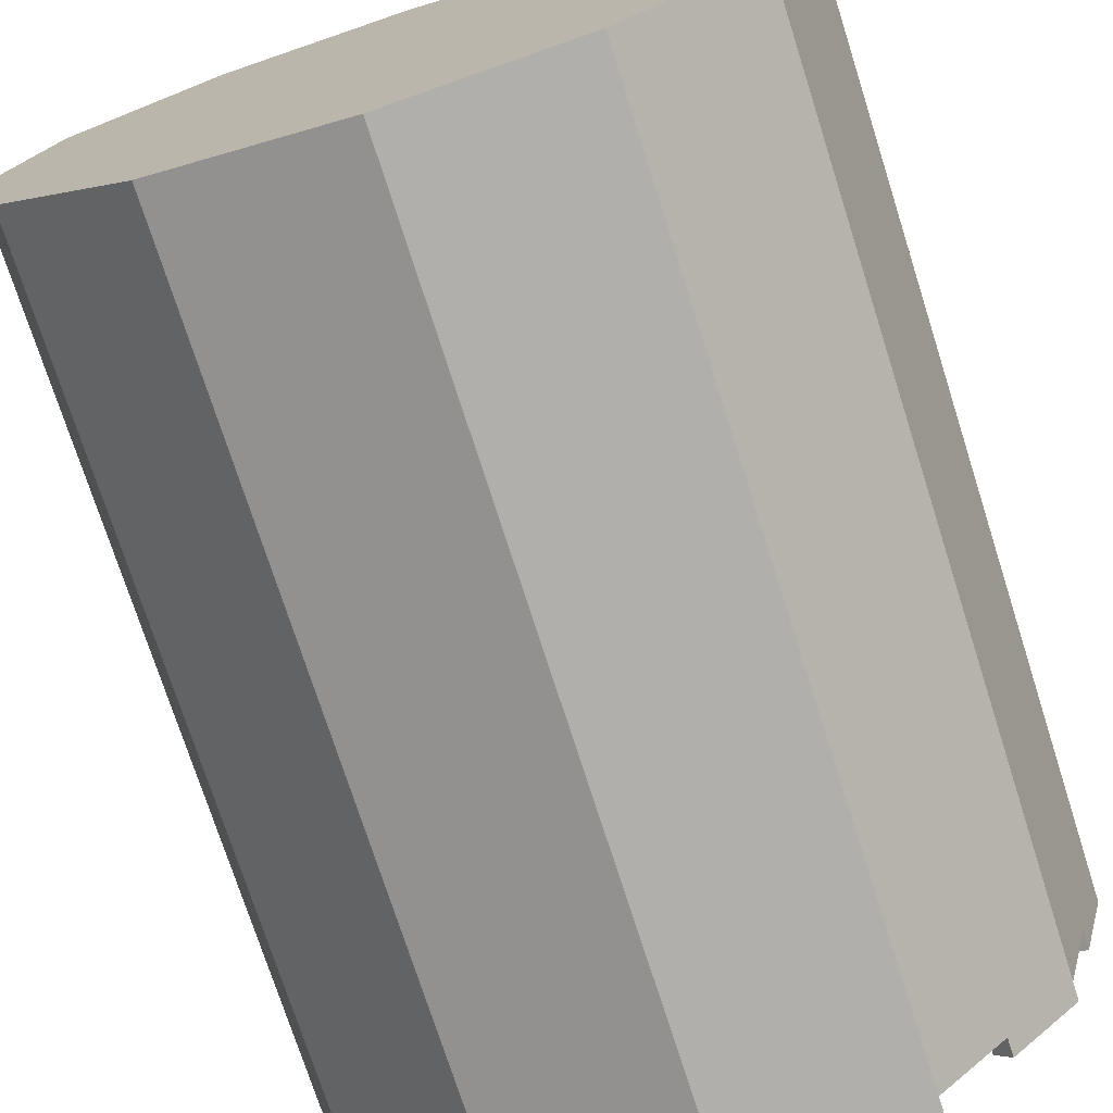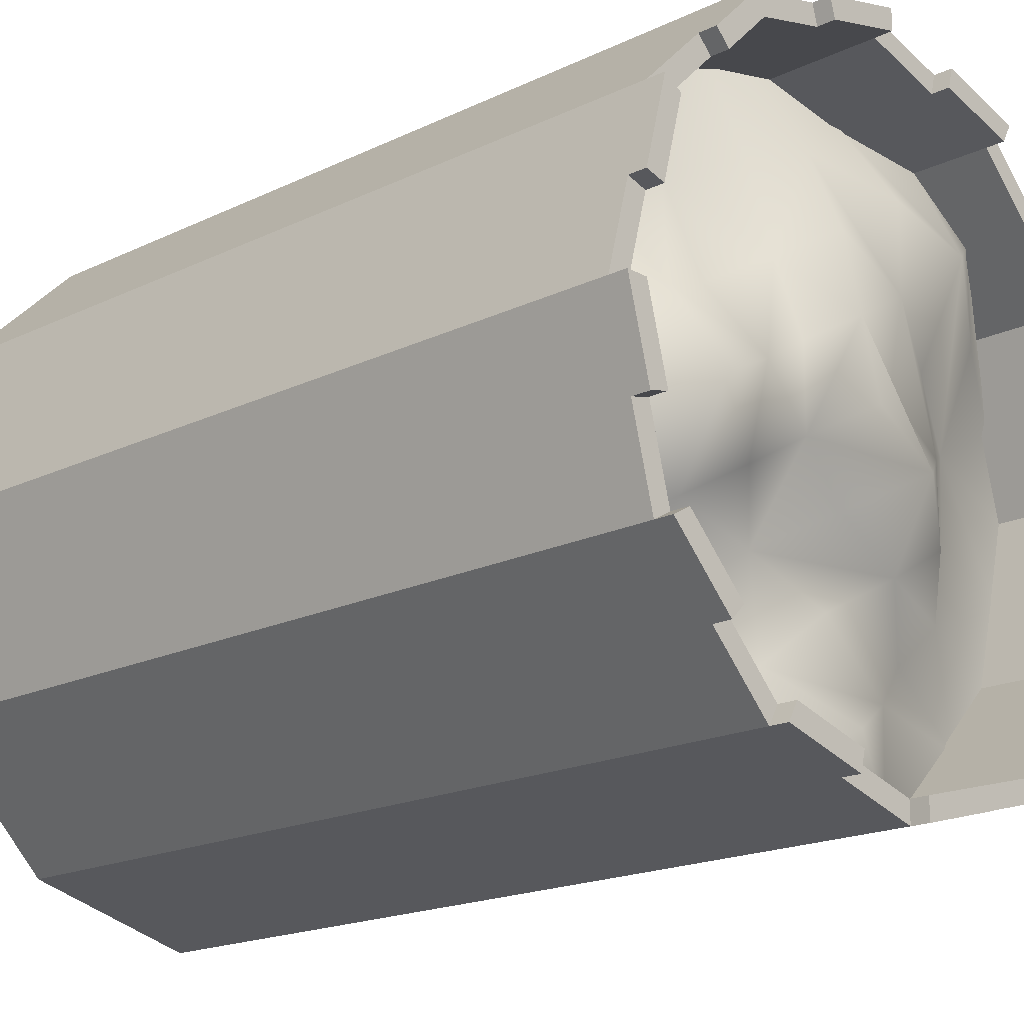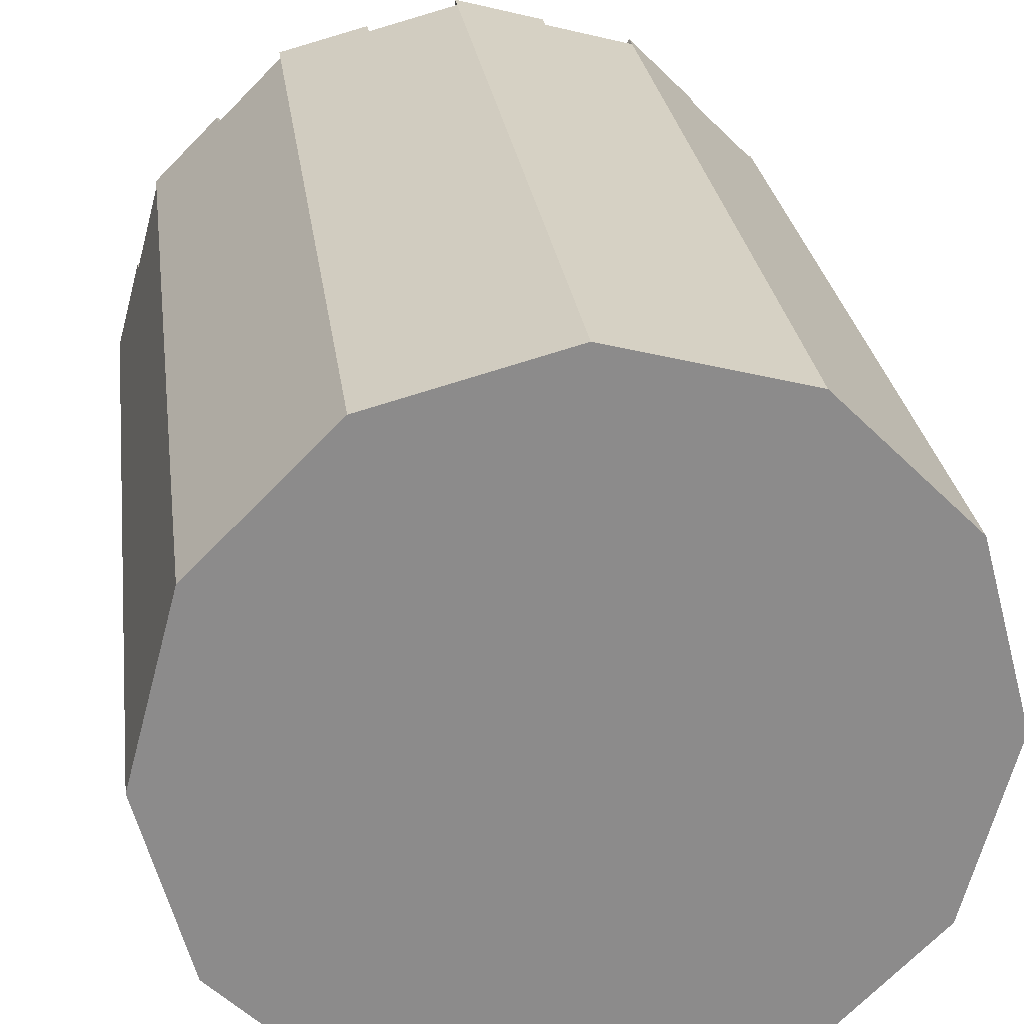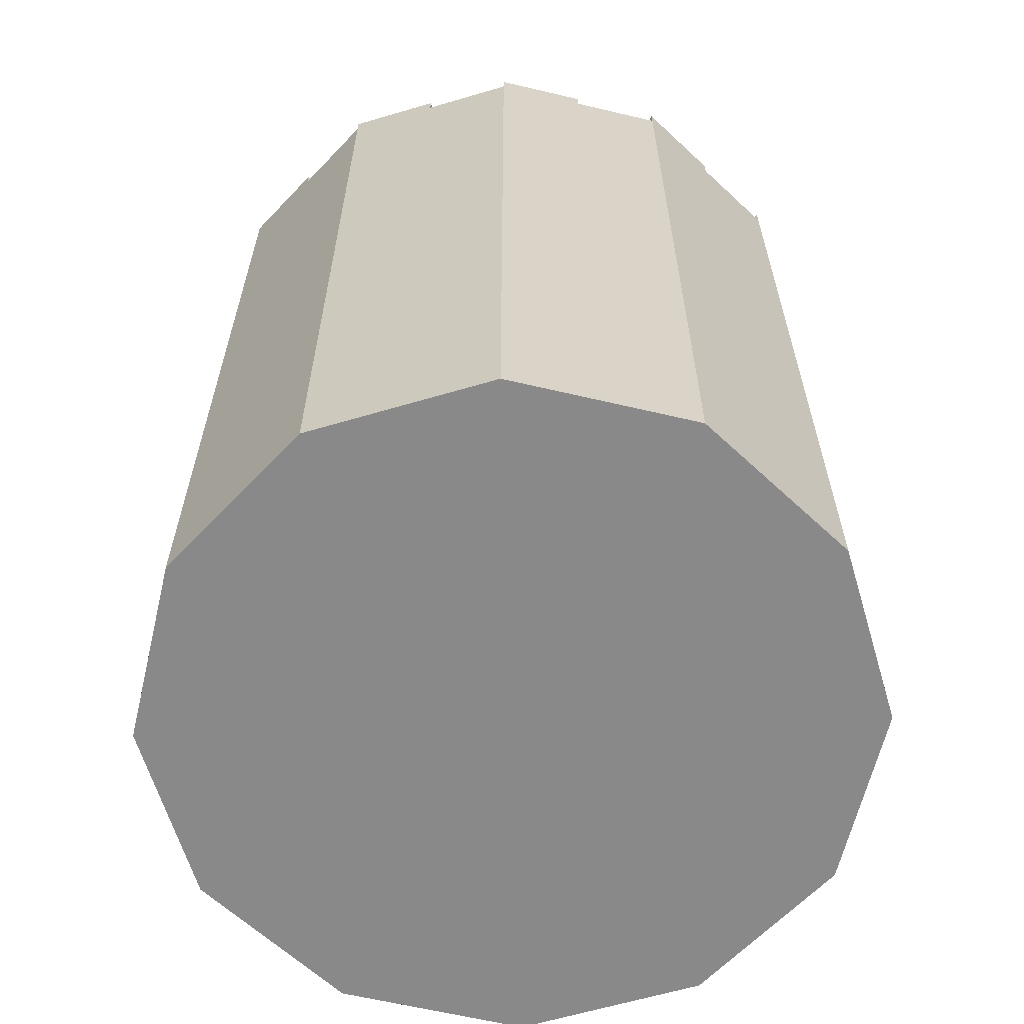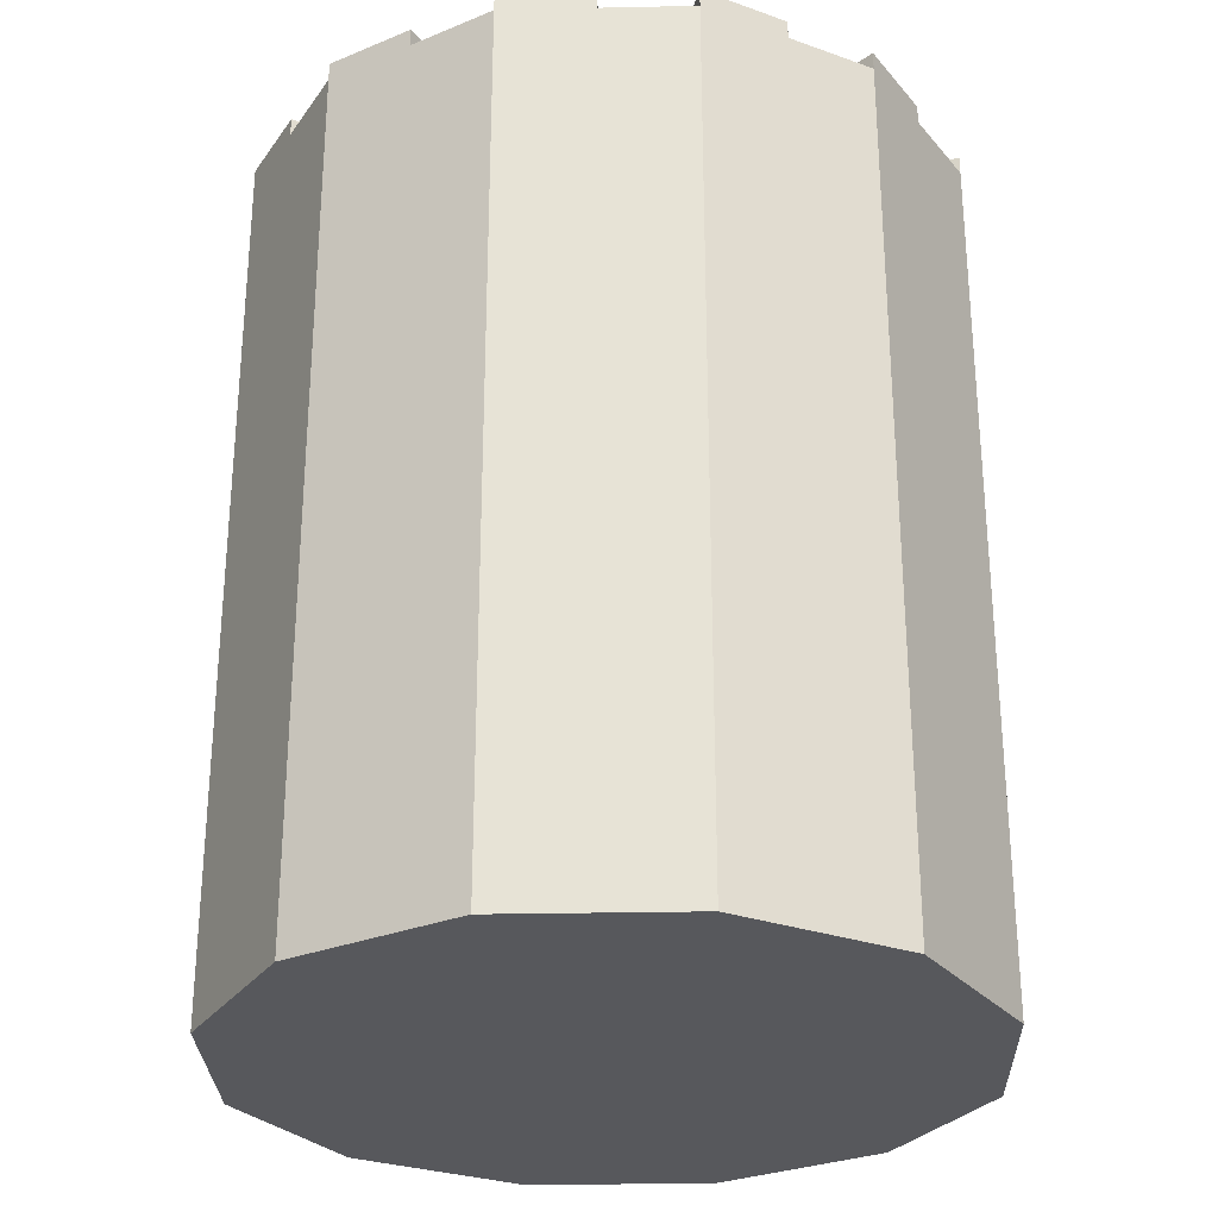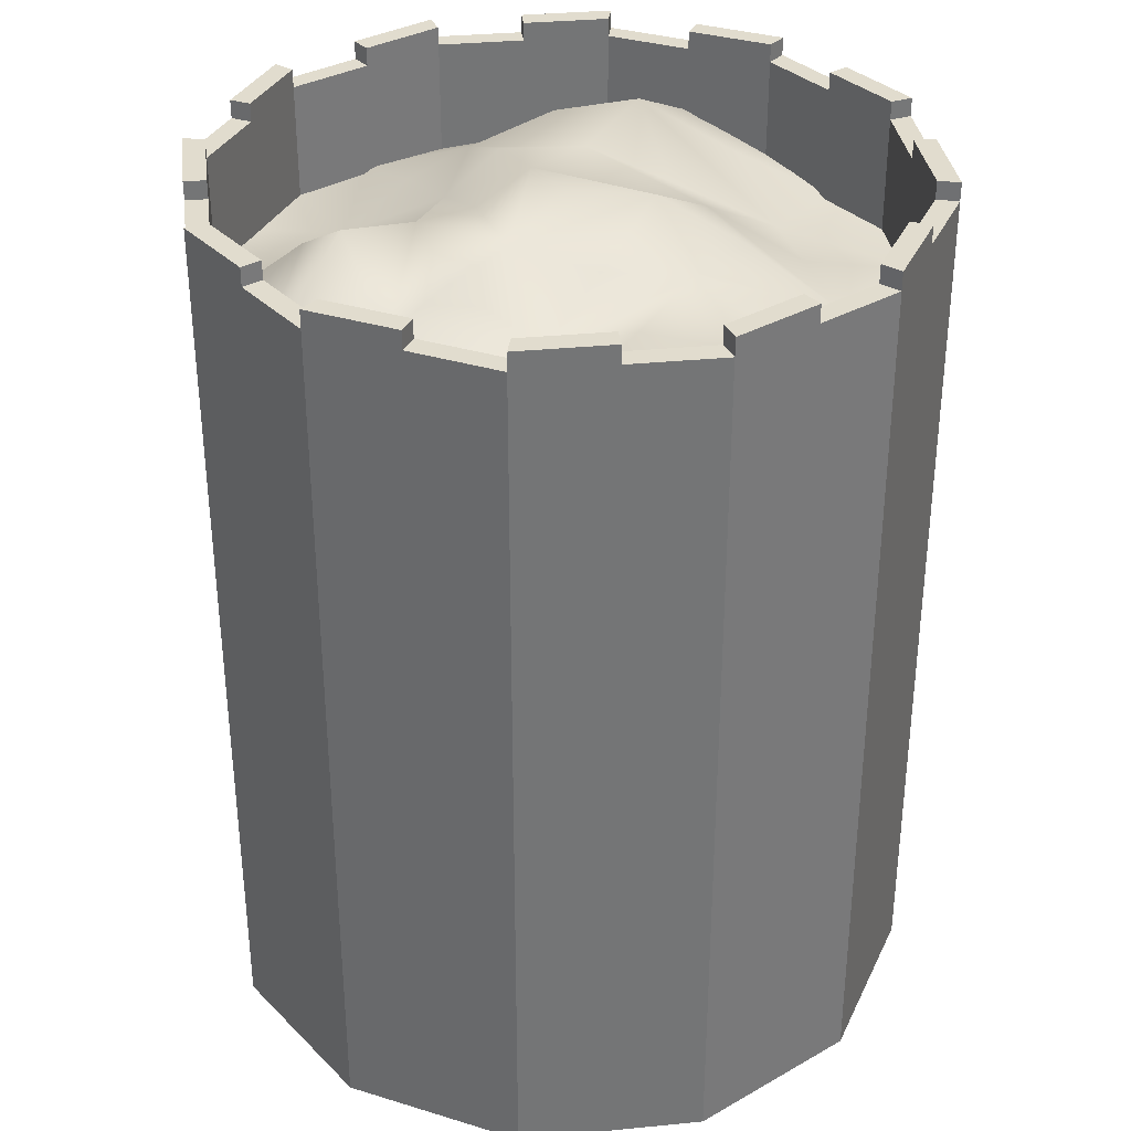
<metadata>
{"format":"obj","ext":"obj","renderer":"f3d","projection":"perspective","resolution":1024,"background":"white","views":[{"elev":-74.1,"azim":17.7,"up":"+Z"},{"elev":-18.5,"azim":132.7,"up":"+Z"},{"elev":26.4,"azim":-7.4,"up":"+Z"},{"elev":-63.0,"azim":91.6,"up":"+Y"},{"elev":-28.4,"azim":76.8,"up":"+Y"},{"elev":34.1,"azim":157.5,"up":"+Y"}]}
</metadata>
<code>
g default
v -11.58 27.16 6.687
v 11.58 26.54 6.687
v -2e-06 28.69 -13.37
v 1e-06 26.6 13.37
v 11.58 27.12 -6.687
v -11.58 26.54 -6.687
v -0 30.76 0
v -13.37 26.54 1e-06
v -6.687 28.02 11.58
v 0 29.49 6.687
v -5.791 28.96 -3.343
v -5.791 28.51 3.343
v 6.687 26.54 11.58
v 13.37 27.87 -2e-06
v 5.791 29.66 -3.343
v 5.791 27.96 3.343
v 6.687 26.6 -11.58
v -6.687 26.6 -11.58
v -1e-06 28.21 -6.687
v -8.686 26.64 -5.015
v -12.92 26.54 -3.461
v -9.582 26.62 1.672
v -5.791 28.96 1e-06
v -9.134 26.79 -1.672
v -12.92 26.54 3.461
v -9.457 28.3 9.457
v -6.239 30.2 7.463
v -9.358 28.34 5.403
v -3.461 26.81 12.92
v 0 28.14 10.03
v -2.895 29.79 5.015
v -3.119 29.7 8.746
v -0 30.15 3.343
v -2.895 30.74 -1.672
v -2.895 29.15 1.672
v 3.461 26.55 12.92
v 6.239 26.69 7.463
v 2.895 28.71 5.015
v 3.119 27.84 8.746
v 9.457 26.54 9.457
v 12.92 26.72 3.461
v 9.582 29.63 1.672
v 9.358 26.62 5.403
v 12.92 28.19 -3.461
v 8.686 29.12 -5.015
v 5.791 30.53 -1e-06
v 9.134 31.62 -1.672
v 2.895 29.8 -1.672
v 2.895 29.81 1.672
v 9.457 26.54 -9.457
v 3.343 27.99 -9.134
v 2.895 27.32 -5.015
v 6.015 26.8 -7.075
v 3.461 27.79 -12.92
v -3.461 27.79 -12.92
v -3.343 27.99 -9.134
v -2e-06 29.48 -10.81
v -9.457 26.54 -9.457
v -2.895 28.99 -5.015
v -6.015 26.81 -7.075
v -1e-06 28.97 -3.343
v 12.35 -3.615 -7.131
v 7.131 -3.615 -12.35
v 0 -3.615 -14.26
v -7.131 -3.615 -12.35
v -12.35 -3.615 -7.131
v -14.26 -3.615 0
v -12.35 -3.615 7.131
v -7.131 -3.615 12.35
v 0 -3.615 14.26
v 7.131 -3.615 12.35
v 12.35 -3.615 7.131
v 14.26 -3.615 0
v 12.35 31.17 -7.131
v 7.131 31.17 -12.35
v 0 31.17 -14.26
v -7.131 31.17 -12.35
v -12.35 31.17 -7.131
v -14.26 31.17 0
v -12.35 31.17 7.131
v -7.131 31.17 12.35
v 0 31.17 14.26
v 7.131 31.17 12.35
v 12.35 31.17 7.131
v 14.26 31.17 0
v 0 -3.615 0
v -6.69 31.17 11.59
v 0 31.17 13.38
v 6.69 31.17 11.59
v 11.59 31.17 6.69
v 13.38 31.17 0
v 11.59 31.17 -6.69
v 6.69 31.17 -11.59
v 0 31.17 -13.38
v -6.69 31.17 -11.59
v -11.59 31.17 -6.69
v -13.38 31.17 0
v -11.59 31.17 6.69
v 11.59 -1.879 -6.69
v 6.69 -1.879 -11.59
v 0 -1.879 0
v 0 -1.879 -13.38
v -6.69 -1.879 -11.59
v -11.59 -1.879 -6.69
v -13.38 -1.879 0
v -11.59 -1.879 6.69
v -6.69 -1.879 11.59
v 0 -1.879 13.38
v 6.69 -1.879 11.59
v 11.59 -1.879 6.69
v 13.38 -1.879 0
v -9.741 -3.615 9.741
v -9.741 31.17 9.741
v -9.139 31.17 9.139
v -9.139 -1.879 9.139
v -3.566 -3.615 13.31
v -3.566 31.17 13.31
v -3.345 31.17 12.48
v -3.345 -1.879 12.48
v 3.566 -3.615 13.31
v 3.566 31.17 13.31
v 3.345 31.17 12.48
v 3.345 -1.879 12.48
v 9.741 -3.615 9.741
v 9.741 31.17 9.741
v 9.139 31.17 9.139
v 9.139 -1.879 9.139
v 13.31 -3.615 3.566
v 13.31 31.17 3.566
v 12.48 31.17 3.345
v 12.48 -1.879 3.345
v 13.31 -3.615 -3.566
v 13.31 31.17 -3.566
v 12.48 31.17 -3.345
v 12.48 -1.879 -3.345
v 9.741 -3.615 -9.741
v 9.741 31.17 -9.741
v 9.139 31.17 -9.139
v 9.139 -1.879 -9.139
v 3.566 -3.615 -13.31
v 3.566 31.17 -13.31
v 3.345 31.17 -12.48
v 3.345 -1.879 -12.48
v -3.566 -3.615 -13.31
v -3.566 31.17 -13.31
v -3.345 31.17 -12.48
v -3.345 -1.879 -12.48
v -9.741 -3.615 -9.741
v -9.741 31.17 -9.741
v -9.139 31.17 -9.139
v -9.139 -1.879 -9.139
v -13.31 -3.615 -3.566
v -13.31 31.17 -3.566
v -12.48 31.17 -3.345
v -12.48 -1.879 -3.345
v -13.31 -3.615 3.566
v -13.31 31.17 3.566
v -12.48 31.17 3.345
v -12.48 -1.879 3.345
v -7.131 31.91 12.35
v -3.566 31.91 13.31
v -3.345 31.91 12.48
v -6.69 31.91 11.59
v -0 31.91 14.26
v 3.566 31.91 13.31
v 3.345 31.91 12.48
v -0 31.91 13.38
v 7.131 31.91 12.35
v 9.741 31.91 9.741
v 9.139 31.91 9.139
v 6.69 31.91 11.59
v 12.35 31.91 7.131
v 13.31 31.91 3.566
v 12.48 31.91 3.345
v 11.59 31.91 6.69
v 14.26 31.91 -0
v 13.31 31.91 -3.566
v 12.48 31.91 -3.345
v 13.38 31.91 -0
v 12.35 31.91 -7.131
v 9.741 31.91 -9.741
v 9.139 31.91 -9.139
v 11.59 31.91 -6.69
v 7.131 31.91 -12.35
v 3.566 31.91 -13.31
v 3.345 31.91 -12.48
v 6.69 31.91 -11.59
v 0 31.91 -14.26
v -3.566 31.91 -13.31
v -3.345 31.91 -12.48
v 0 31.91 -13.38
v -7.131 31.91 -12.35
v -9.741 31.91 -9.741
v -9.139 31.91 -9.139
v -6.69 31.91 -11.59
v -12.35 31.91 -7.131
v -13.31 31.91 -3.566
v -12.48 31.91 -3.345
v -11.59 31.91 -6.69
v -14.26 31.91 0
v -13.31 31.91 3.566
v -12.48 31.91 3.345
v -13.38 31.91 0
v -12.35 31.91 7.131
v -9.741 31.91 9.741
v -9.139 31.91 9.139
v -11.59 31.91 6.69
g pDisc2
f 23 11 20 24
f 20 6 21 24
f 21 8 22 24
f 22 12 23 24
f 22 8 25 28
f 25 1 26 28
f 26 9 27 28
f 27 12 22 28
f 27 9 29 32
f 29 4 30 32
f 30 10 31 32
f 31 12 27 32
f 31 10 33 35
f 33 7 34 35
f 34 11 23 35
f 23 12 31 35
f 38 10 30 39
f 30 4 36 39
f 36 13 37 39
f 37 16 38 39
f 37 13 40 43
f 40 2 41 43
f 41 14 42 43
f 42 16 37 43
f 42 14 44 47
f 44 5 45 47
f 45 15 46 47
f 46 16 42 47
f 46 15 48 49
f 48 7 33 49
f 33 10 38 49
f 38 16 46 49
f 52 15 45 53
f 45 5 50 53
f 50 17 51 53
f 51 19 52 53
f 51 17 54 57
f 54 3 55 57
f 55 18 56 57
f 56 19 51 57
f 56 18 58 60
f 58 6 20 60
f 20 11 59 60
f 59 19 56 60
f 59 11 34 61
f 34 7 48 61
f 48 15 52 61
f 52 19 59 61
f 62 136 137 74
f 63 140 141 75
f 64 144 145 76
f 65 148 149 77
f 66 152 153 78
f 67 156 157 79
f 68 112 113 80
f 69 116 117 81
f 70 120 121 82
f 71 124 125 83
f 72 128 129 84
f 73 132 133 85
f 63 136 62 86
f 64 140 63 86
f 65 144 64 86
f 66 148 65 86
f 67 152 66 86
f 68 156 67 86
f 69 112 68 86
f 70 116 69 86
f 71 120 70 86
f 72 124 71 86
f 73 128 72 86
f 62 132 73 86
f 99 139 100 101
f 100 143 102 101
f 102 147 103 101
f 103 151 104 101
f 104 155 105 101
f 105 159 106 101
f 106 115 107 101
f 107 119 108 101
f 108 123 109 101
f 109 127 110 101
f 110 131 111 101
f 111 135 99 101
f 160 161 162 163
f 164 165 166 167
f 168 169 170 171
f 172 173 174 175
f 176 177 178 179
f 180 181 182 183
f 184 185 186 187
f 188 189 190 191
f 192 193 194 195
f 196 197 198 199
f 200 201 202 203
f 204 205 206 207
f 92 138 139 99
f 93 142 143 100
f 94 146 147 102
f 95 150 151 103
f 96 154 155 104
f 97 158 159 105
f 98 114 115 106
f 87 118 119 107
f 88 122 123 108
f 89 126 127 109
f 90 130 131 110
f 91 134 135 111
f 113 112 69 81
f 114 113 81 87
f 115 114 87 107
f 117 116 70 82
f 118 117 82 88
f 119 118 88 108
f 121 120 71 83
f 122 121 83 89
f 123 122 89 109
f 125 124 72 84
f 126 125 84 90
f 127 126 90 110
f 129 128 73 85
f 130 129 85 91
f 131 130 91 111
f 133 132 62 74
f 134 133 74 92
f 135 134 92 99
f 137 136 63 75
f 138 137 75 93
f 139 138 93 100
f 141 140 64 76
f 142 141 76 94
f 143 142 94 102
f 145 144 65 77
f 146 145 77 95
f 147 146 95 103
f 149 148 66 78
f 150 149 78 96
f 151 150 96 104
f 153 152 67 79
f 154 153 79 97
f 155 154 97 105
f 157 156 68 80
f 158 157 80 98
f 159 158 98 106
f 81 117 161 160
f 117 118 162 161
f 118 87 163 162
f 87 81 160 163
f 82 121 165 164
f 121 122 166 165
f 122 88 167 166
f 88 82 164 167
f 83 125 169 168
f 125 126 170 169
f 126 89 171 170
f 89 83 168 171
f 84 129 173 172
f 129 130 174 173
f 130 90 175 174
f 90 84 172 175
f 85 133 177 176
f 133 134 178 177
f 134 91 179 178
f 91 85 176 179
f 74 137 181 180
f 137 138 182 181
f 138 92 183 182
f 92 74 180 183
f 75 141 185 184
f 141 142 186 185
f 142 93 187 186
f 93 75 184 187
f 76 145 189 188
f 145 146 190 189
f 146 94 191 190
f 94 76 188 191
f 77 149 193 192
f 149 150 194 193
f 150 95 195 194
f 95 77 192 195
f 78 153 197 196
f 153 154 198 197
f 154 96 199 198
f 96 78 196 199
f 79 157 201 200
f 157 158 202 201
f 158 97 203 202
f 97 79 200 203
f 80 113 205 204
f 113 114 206 205
f 114 98 207 206
f 98 80 204 207

</code>
